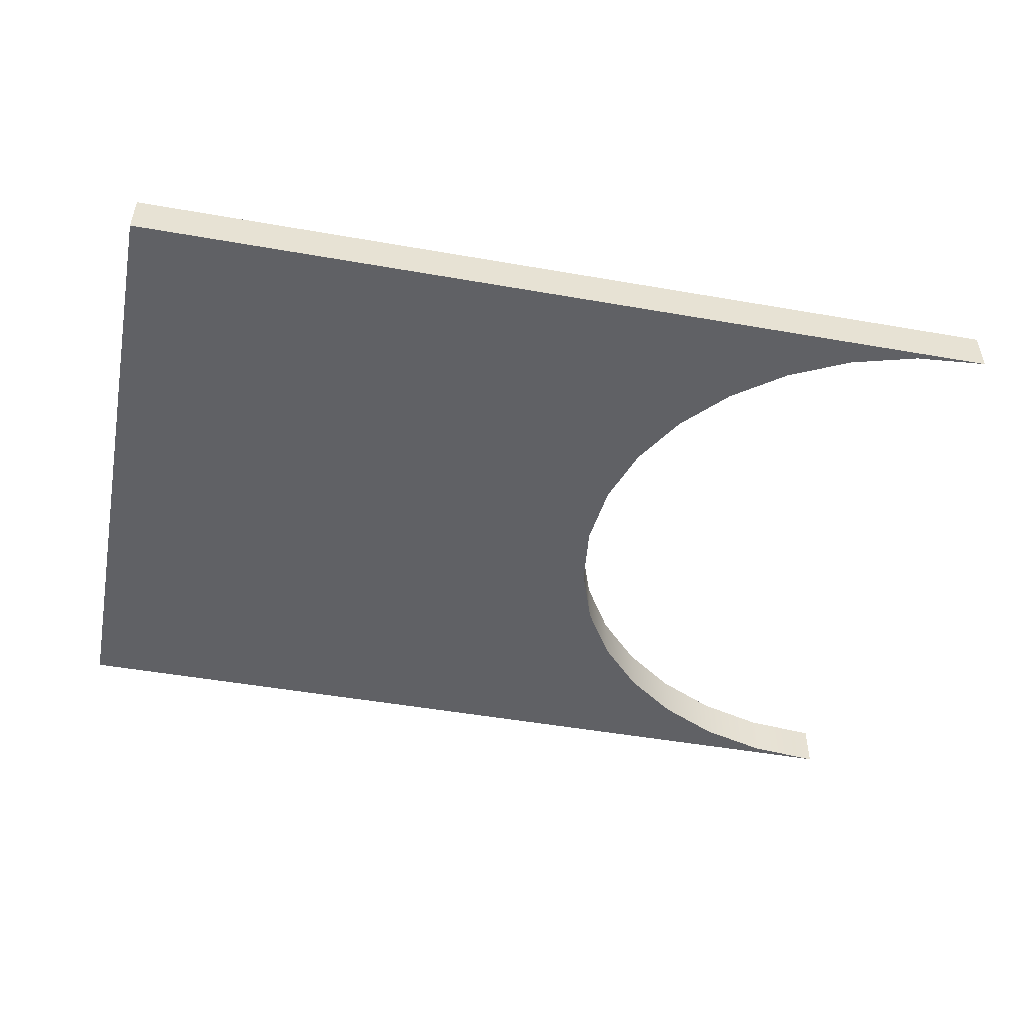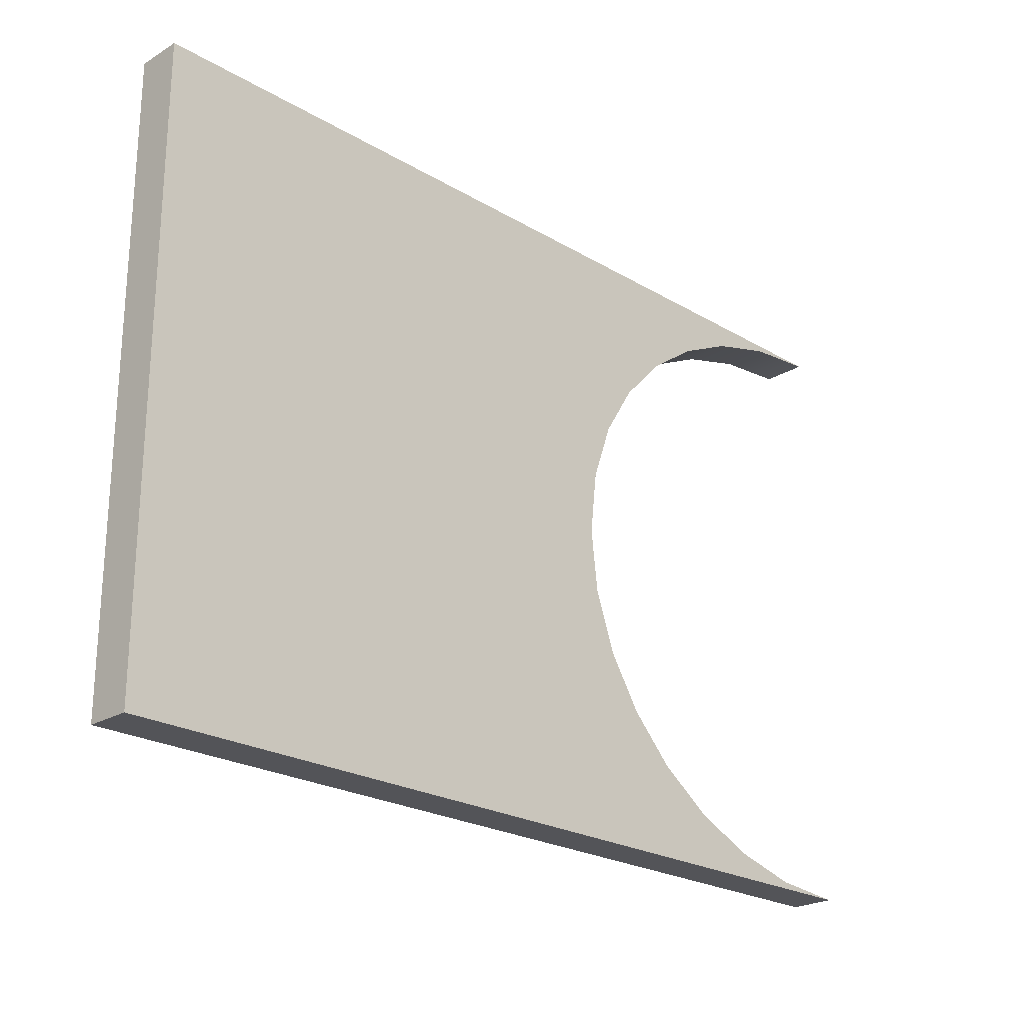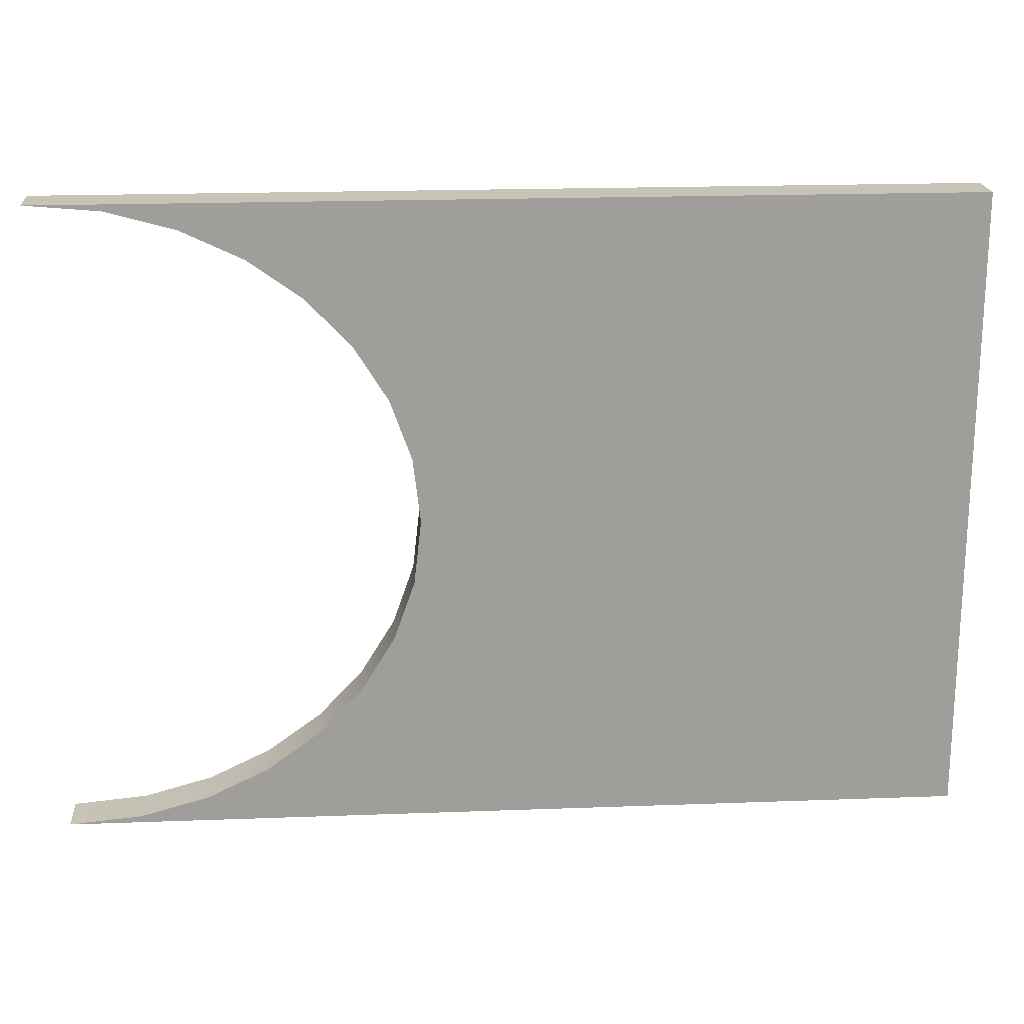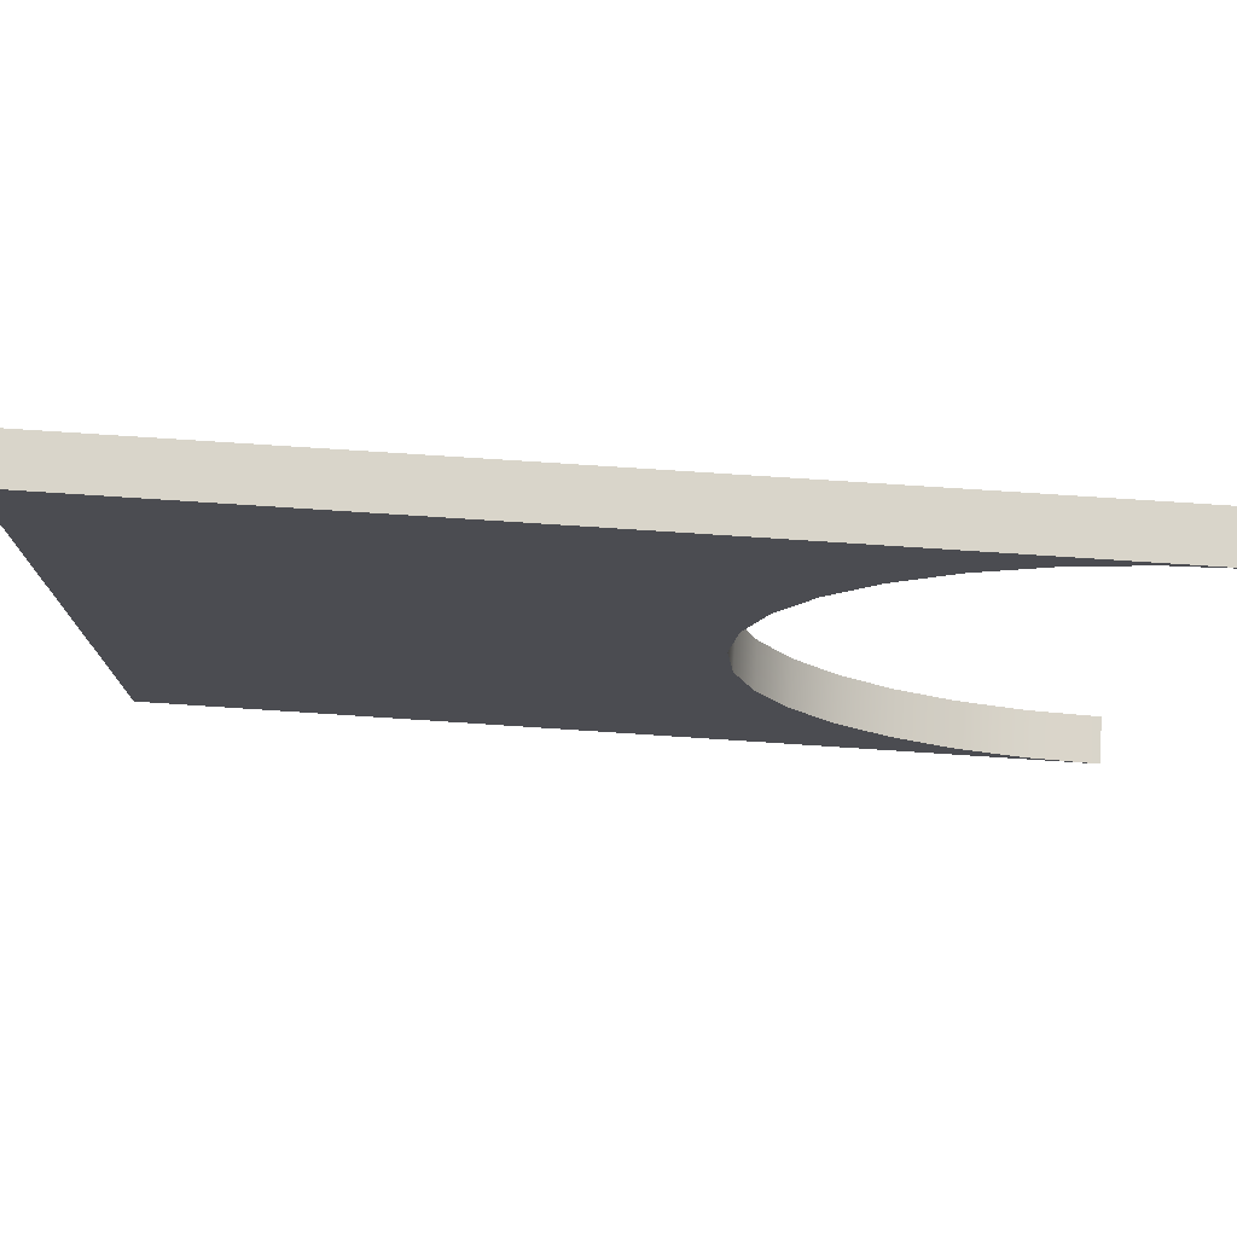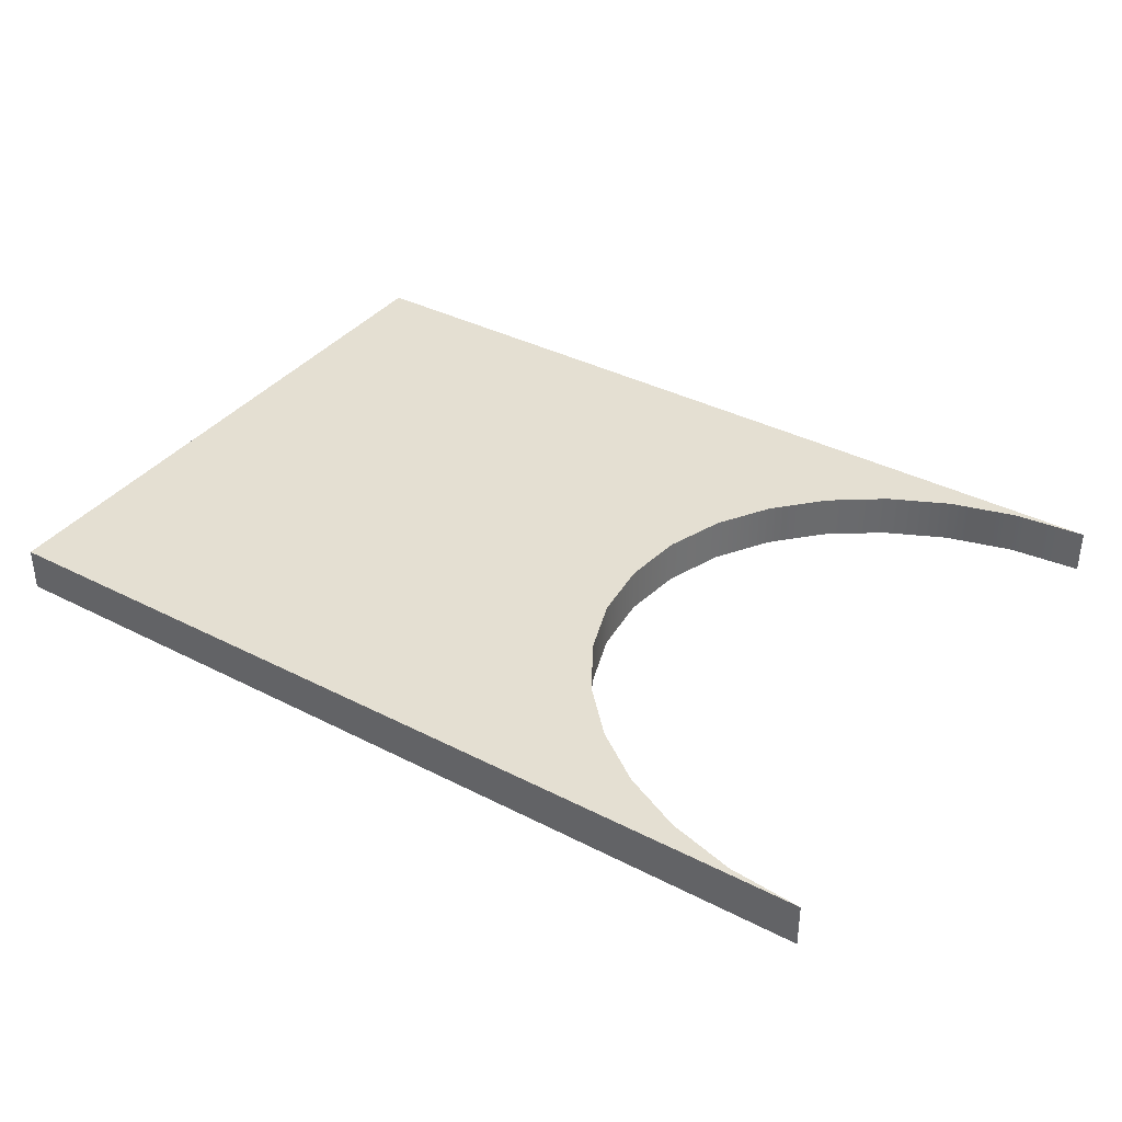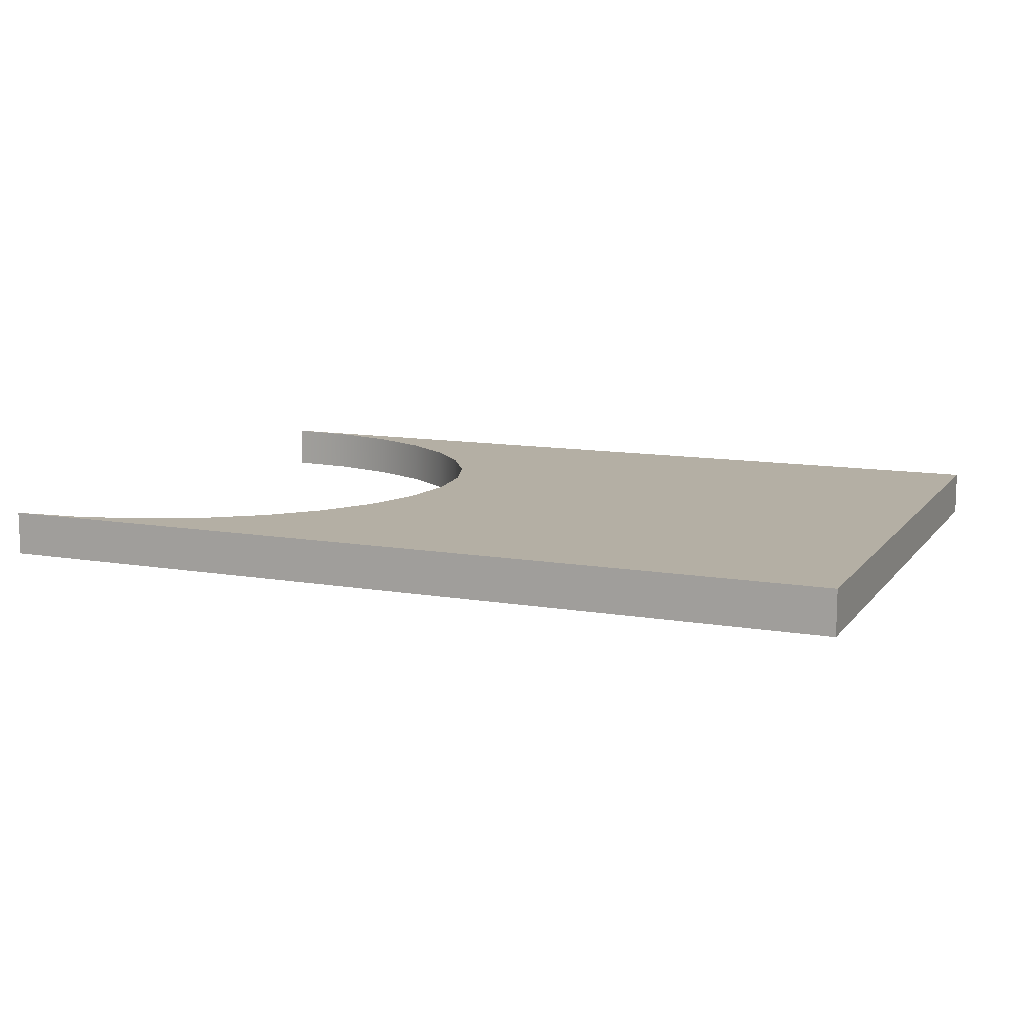
<metadata>
{"format":"obj","ext":"obj","renderer":"f3d","projection":"perspective","resolution":1024,"background":"white","views":[{"elev":-49.8,"azim":-10.9,"up":"+Y"},{"elev":-23.4,"azim":-44.8,"up":"+Z"},{"elev":19.6,"azim":176.0,"up":"+Z"},{"elev":74.5,"azim":3.8,"up":"+Z"},{"elev":37.2,"azim":33.5,"up":"+Y"},{"elev":11.3,"azim":-157.2,"up":"+Y"}]}
</metadata>
<code>
o
v 50.34 1 0.1502
v 48.85 1 0.5633
v 48.85 0 0.5633
v 50.34 0 0.1502
v 47.5 1 1.211
v 47.5 0 1.211
v 46.32 1 2.066
v 46.32 0 2.066
v 45.35 1 3.101
v 45.35 0 3.101
v 44.62 1 4.286
v 44.62 0 4.286
v 44.16 1 5.595
v 44.16 0 5.595
v 44 1 7
v 44 0 7
v 44.16 1 8.411
v 44.16 0 8.411
v 44.63 1 9.725
v 44.63 0 9.725
v 45.37 1 10.91
v 45.37 0 10.91
v 46.34 1 11.95
v 46.34 0 11.95
v 47.53 1 12.8
v 47.53 0 12.8
v 48.89 1 13.45
v 48.89 0 13.45
v 50.39 1 13.86
v 50.39 0 13.86
v 52 1 14
v 52 0 14
v 32 1 14
v 32 0 14
v 32 1 0
v 32 0 0
v 51.95 1 0
v 51.95 0 0
g
f 1 2 3 4
f 2 5 6 3
f 5 7 8 6
f 7 9 10 8
f 9 11 12 10
f 11 13 14 12
f 13 15 16 14
f 15 17 18 16
f 17 19 20 18
f 19 21 22 20
f 21 23 24 22
f 23 25 26 24
f 25 27 28 26
f 27 29 30 28
f 29 31 32 30
f 31 33 34 32
f 33 35 36 34
f 35 37 38 36
f 37 1 4 38
f 1 37 35
f 33 31 29
f 33 29 27
f 33 27 25
f 33 25 23
f 35 33 23
f 35 23 21
f 35 21 19
f 35 19 17
f 35 17 15
f 35 15 13
f 35 13 11
f 35 11 9
f 35 9 7
f 35 7 5
f 35 5 2
f 35 2 1
f 36 38 4
f 30 32 34
f 28 30 34
f 26 28 34
f 24 26 34
f 24 34 36
f 22 24 36
f 20 22 36
f 18 20 36
f 16 18 36
f 14 16 36
f 12 14 36
f 10 12 36
f 8 10 36
f 6 8 36
f 3 6 36
f 4 3 36

</code>
